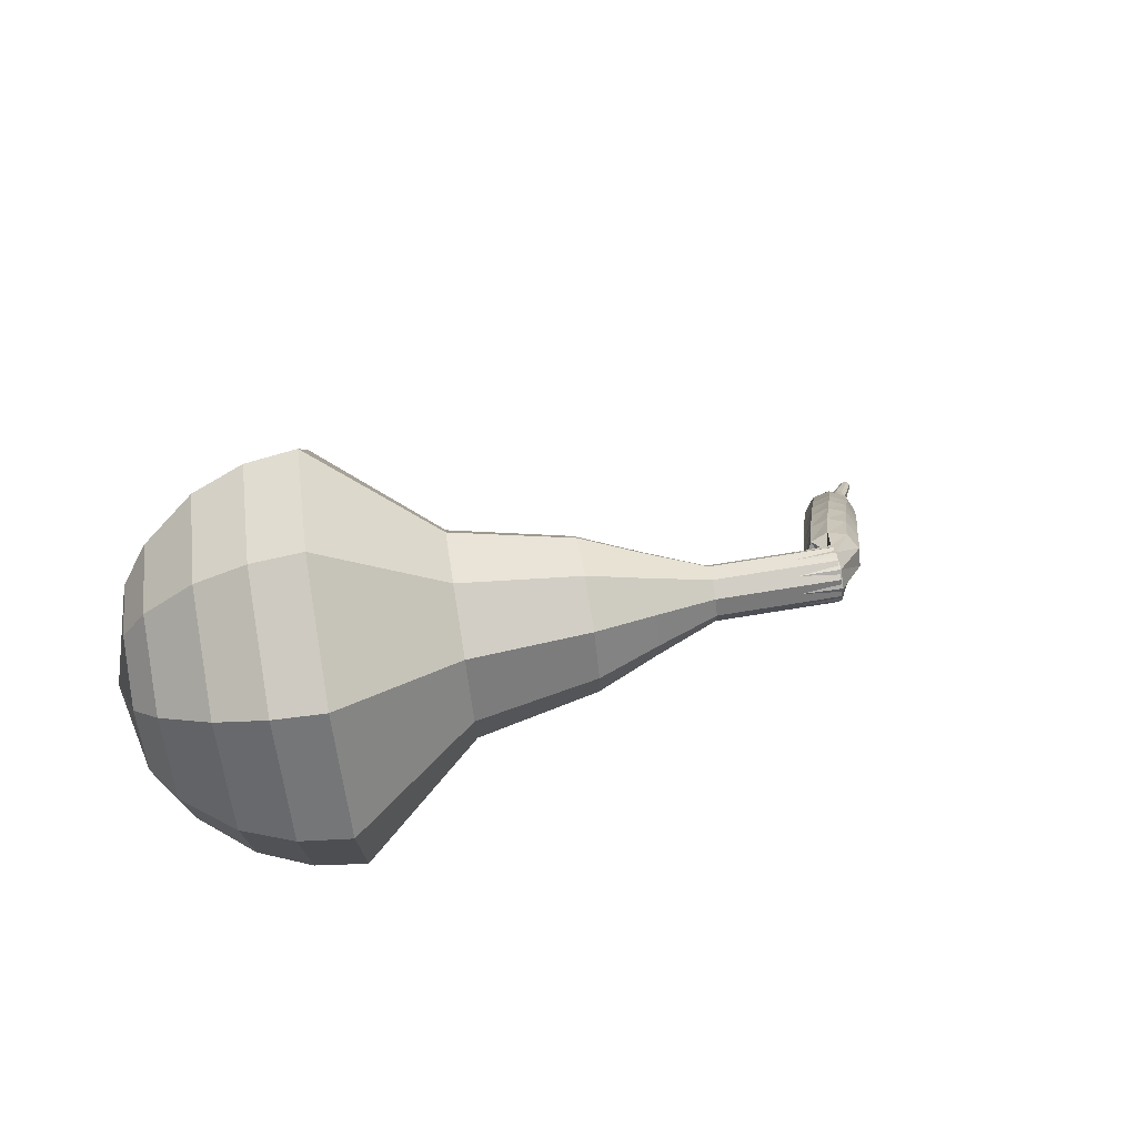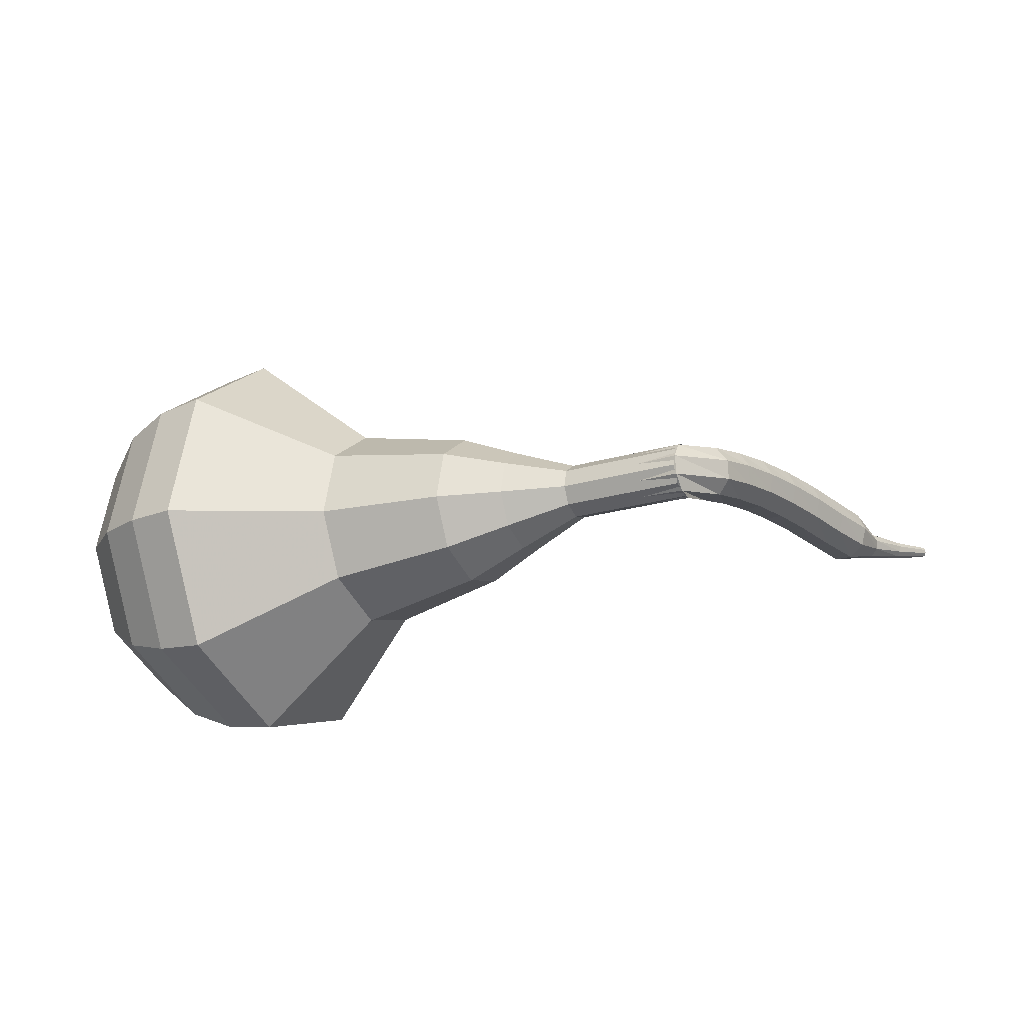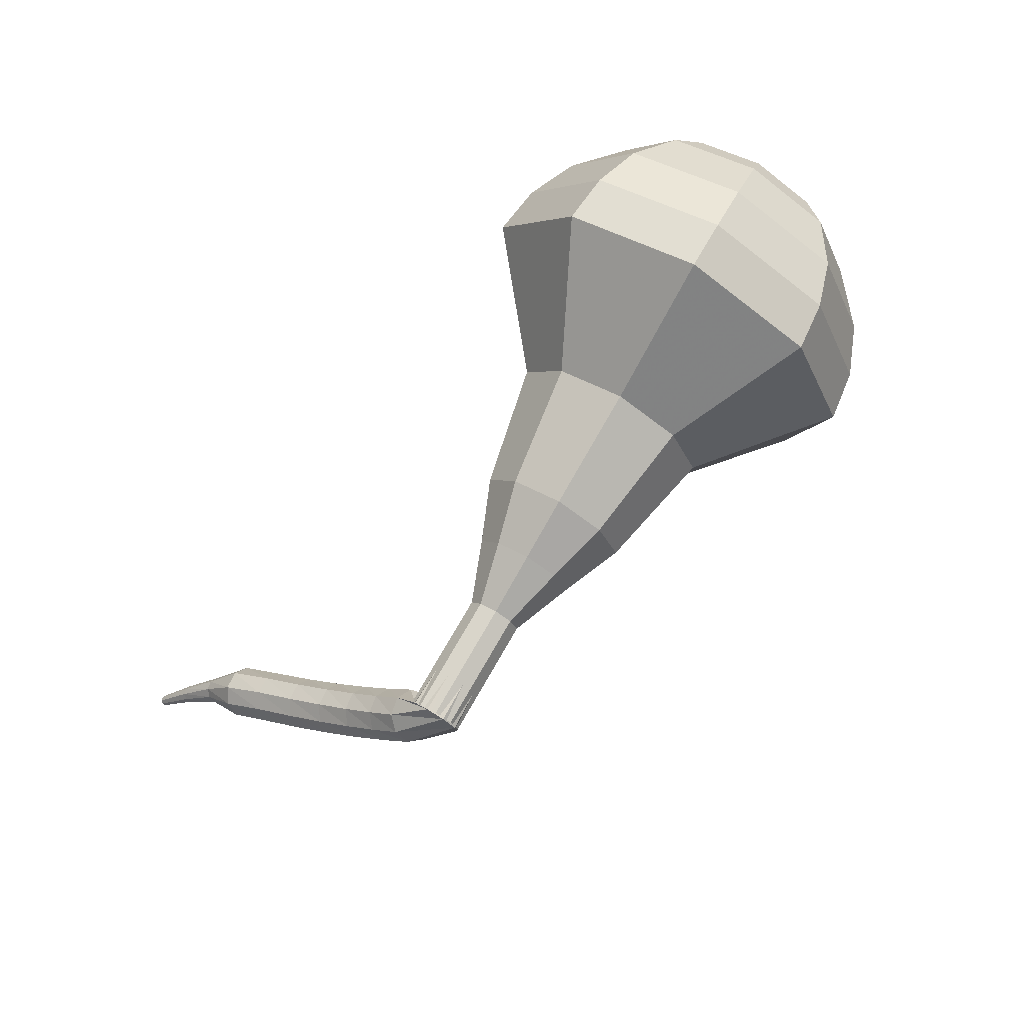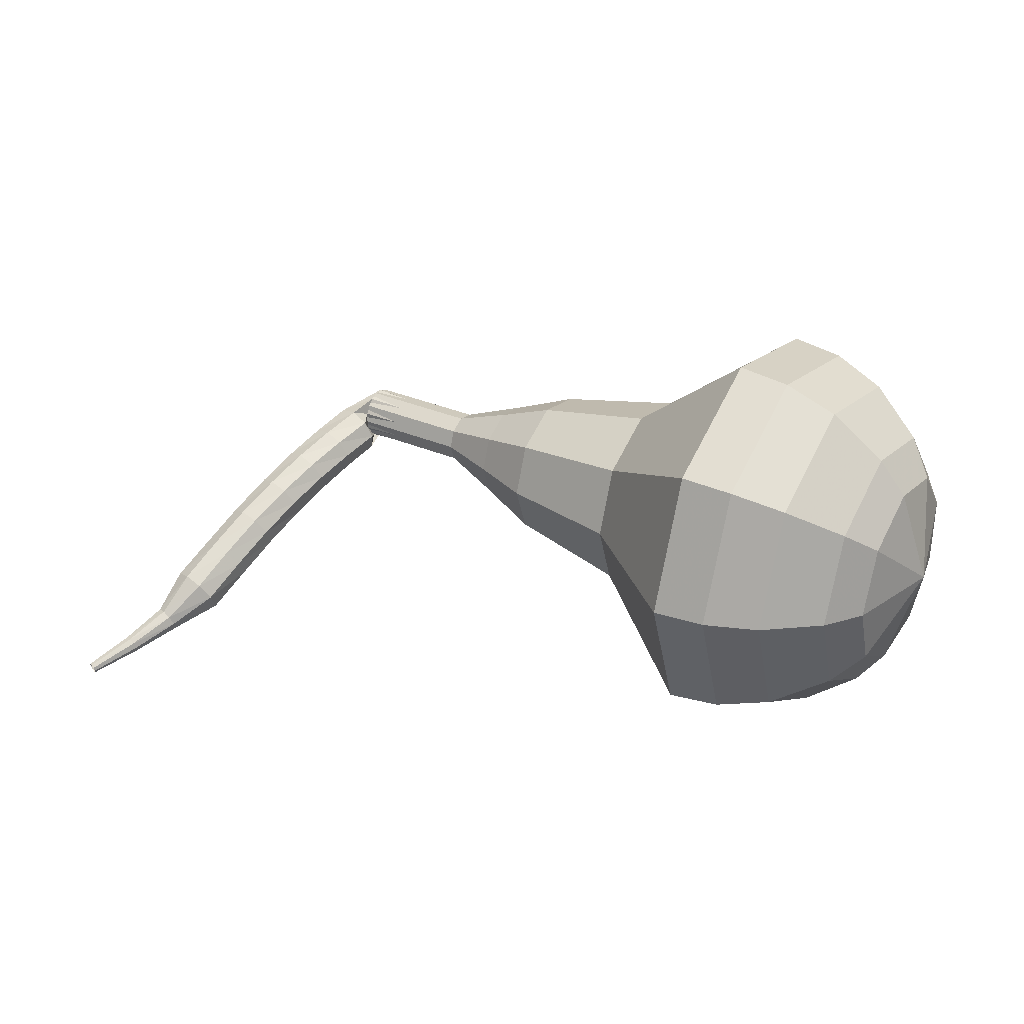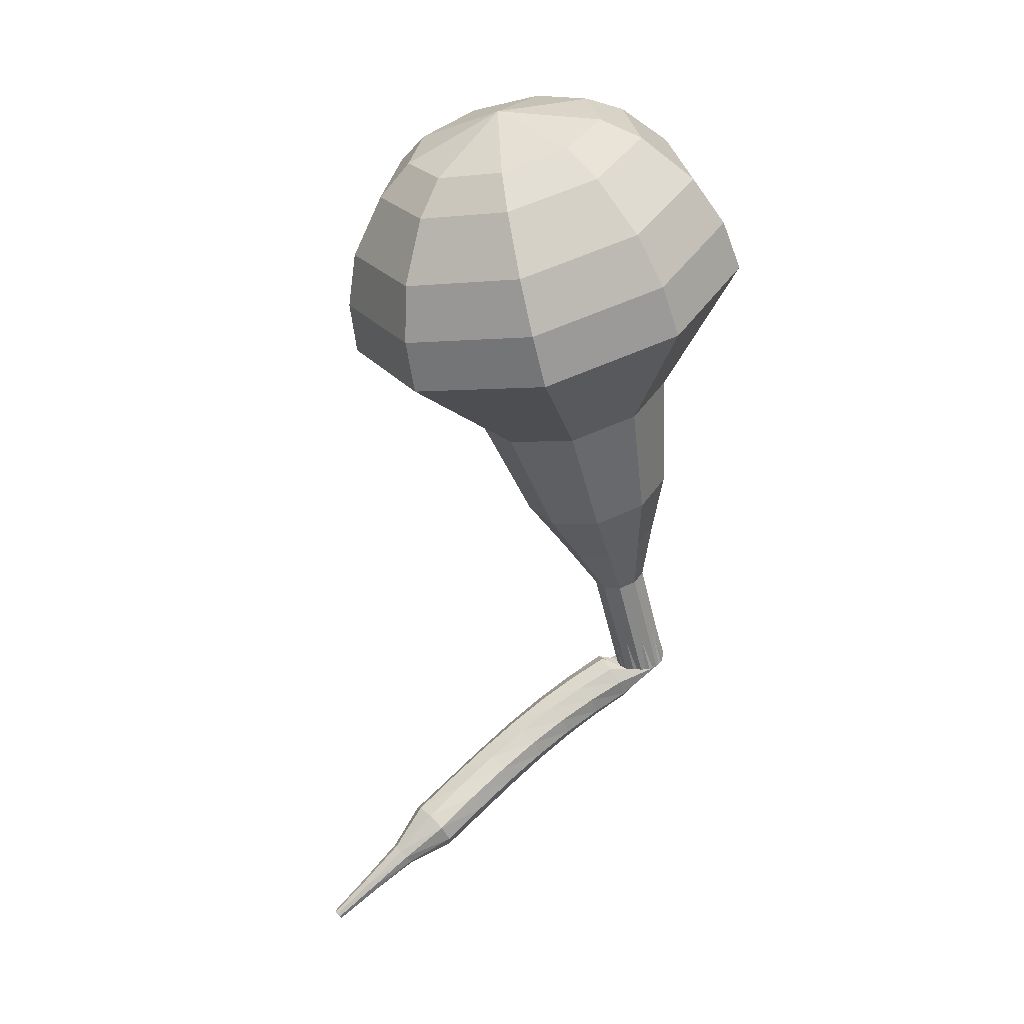
<metadata>
{"format":"obj","ext":"obj","renderer":"f3d","projection":"perspective","resolution":1024,"background":"white","views":[{"elev":40.5,"azim":147.8,"up":"+Y"},{"elev":-78.3,"azim":-168.8,"up":"+Z"},{"elev":-77.7,"azim":51.5,"up":"+Z"},{"elev":21.8,"azim":7.2,"up":"+Y"},{"elev":-63.4,"azim":79.6,"up":"+Y"}]}
</metadata>
<code>
g tube1
v 190.6 159.6 144.3
v 192.1 160.6 141.4
v 193 163.5 139.9
v 193.1 166.8 140.4
v 192.2 169.1 142.8
v 190.8 169.2 145.9
v 189.6 167.2 148.2
v 189 163.9 148.8
v 189.4 160.9 147.2
v 190.6 159.6 144.3
v 191.6 160.8 144.7
v 192.7 161.6 142.6
v 193.4 163.7 141.4
v 193.4 166.1 141.8
v 192.8 167.8 143.6
v 191.8 167.9 145.8
v 190.8 166.4 147.6
v 190.4 164 148
v 190.7 161.8 146.8
v 191.6 160.8 144.7
v 192.8 164.4 145.1
v 192.8 164.4 145.1
v 192.8 164.4 145.1
v 192.8 164.4 145.1
v 192.8 164.4 145.1
v 192.8 164.4 145.1
v 192.8 164.4 145.1
v 192.8 164.4 145.1
v 192.8 164.4 145.1
v 192.8 164.4 145.1
v 170.1 167.5 134.8
v 170.3 167.2 134.2
v 170.4 166.6 133.8
v 170.3 166 133.9
v 170.1 165.5 134.4
v 169.8 165.6 135.1
v 169.7 166 135.6
v 169.7 166.7 135.7
v 169.8 167.3 135.3
v 170.1 167.5 134.8
v 168.7 166.9 135.9
v 168.4 166.4 135.4
v 168.5 165.8 135.2
v 168.9 165.3 135.3
v 169.5 165.1 135.6
v 169.9 165.4 136.1
v 170 165.9 136.4
v 169.7 166.6 136.5
v 169.2 166.9 136.3
v 168.7 166.9 135.9
v 167.8 166.3 137
v 167.5 165.9 136.5
v 167.7 165.2 136.3
v 168.1 164.7 136.4
v 168.7 164.6 136.7
v 169.1 164.9 137.2
v 169.1 165.4 137.6
v 168.8 166 137.7
v 168.3 166.4 137.4
v 167.8 166.3 137
v 166.8 165.6 138.1
v 166.6 165.2 137.6
v 166.8 164.5 137.4
v 167.3 164.1 137.4
v 167.9 164 137.8
v 168.2 164.3 138.3
v 168.3 164.8 138.7
v 167.9 165.4 138.8
v 167.3 165.7 138.5
v 166.8 165.6 138.1
v 165.9 164.8 139.2
v 165.7 164.3 138.7
v 166 163.7 138.4
v 166.5 163.3 138.5
v 167 163.2 138.9
v 167.4 163.5 139.4
v 167.3 164.1 139.8
v 166.9 164.6 139.9
v 166.4 164.9 139.7
v 165.9 164.8 139.2
v 164.9 163.8 140.3
v 164.8 163.3 139.8
v 165.1 162.8 139.5
v 165.6 162.4 139.6
v 166.1 162.3 140
v 166.4 162.6 140.6
v 166.4 163.2 141
v 165.9 163.7 141.1
v 165.3 163.9 140.8
v 164.9 163.8 140.3
v 163.9 162.7 141.4
v 163.8 162.3 140.9
v 164.1 161.7 140.6
v 164.7 161.3 140.7
v 165.2 161.3 141.1
v 165.5 161.6 141.7
v 165.4 162.1 142.1
v 164.9 162.6 142.2
v 164.4 162.9 141.9
v 163.9 162.7 141.4
v 163 161.8 142.5
v 162.9 161.3 142
v 163.2 160.7 141.7
v 163.7 160.3 141.8
v 164.2 160.2 142.2
v 164.5 160.5 142.8
v 164.5 161.1 143.2
v 164 161.6 143.3
v 163.5 161.9 143
v 163 161.8 142.5
v 162.4 160.6 143.6
v 162.3 160.4 143.3
v 162.4 160.1 143.2
v 162.6 159.8 143.2
v 162.9 159.7 143.4
v 163.1 159.9 143.7
v 163.1 160.1 143.9
v 162.9 160.4 144
v 162.6 160.6 143.8
v 162.4 160.6 143.6
v 161.3 159.8 144.7
v 161.2 159.7 144.5
v 161.3 159.4 144.4
v 161.4 159.3 144.5
v 161.6 159.2 144.6
v 161.7 159.2 144.8
v 161.7 159.4 144.9
v 161.6 159.6 144.9
v 161.5 159.8 144.9
v 161.3 159.8 144.7
v 160.1 159.1 145.8
v 160 159 145.7
v 160 158.9 145.7
v 160.1 158.7 145.7
v 160.2 158.7 145.8
v 160.3 158.7 145.9
v 160.3 158.8 145.9
v 160.3 159 146
v 160.2 159 145.9
v 160.1 159.1 145.8
f 1 2 12
f 12 11 1
f 2 3 13
f 13 12 2
f 3 4 14
f 14 13 3
f 4 5 15
f 15 14 4
f 5 6 16
f 16 15 5
f 6 7 17
f 17 16 6
f 7 8 18
f 18 17 7
f 8 9 19
f 19 18 8
f 9 10 20
f 20 19 9
f 11 12 22
f 22 21 11
f 12 13 23
f 23 22 12
f 13 14 24
f 24 23 13
f 14 15 25
f 25 24 14
f 15 16 26
f 26 25 15
f 16 17 27
f 27 26 16
f 17 18 28
f 28 27 17
f 18 19 29
f 29 28 18
f 19 20 30
f 30 29 19
f 21 22 32
f 32 31 21
f 22 23 33
f 33 32 22
f 23 24 34
f 34 33 23
f 24 25 35
f 35 34 24
f 25 26 36
f 36 35 25
f 26 27 37
f 37 36 26
f 27 28 38
f 38 37 27
f 28 29 39
f 39 38 28
f 29 30 40
f 40 39 29
f 31 32 42
f 42 41 31
f 32 33 43
f 43 42 32
f 33 34 44
f 44 43 33
f 34 35 45
f 45 44 34
f 35 36 46
f 46 45 35
f 36 37 47
f 47 46 36
f 37 38 48
f 48 47 37
f 38 39 49
f 49 48 38
f 39 40 50
f 50 49 39
f 41 42 52
f 52 51 41
f 42 43 53
f 53 52 42
f 43 44 54
f 54 53 43
f 44 45 55
f 55 54 44
f 45 46 56
f 56 55 45
f 46 47 57
f 57 56 46
f 47 48 58
f 58 57 47
f 48 49 59
f 59 58 48
f 49 50 60
f 60 59 49
f 51 52 62
f 62 61 51
f 52 53 63
f 63 62 52
f 53 54 64
f 64 63 53
f 54 55 65
f 65 64 54
f 55 56 66
f 66 65 55
f 56 57 67
f 67 66 56
f 57 58 68
f 68 67 57
f 58 59 69
f 69 68 58
f 59 60 70
f 70 69 59
f 61 62 72
f 72 71 61
f 62 63 73
f 73 72 62
f 63 64 74
f 74 73 63
f 64 65 75
f 75 74 64
f 65 66 76
f 76 75 65
f 66 67 77
f 77 76 66
f 67 68 78
f 78 77 67
f 68 69 79
f 79 78 68
f 69 70 80
f 80 79 69
f 71 72 82
f 82 81 71
f 72 73 83
f 83 82 72
f 73 74 84
f 84 83 73
f 74 75 85
f 85 84 74
f 75 76 86
f 86 85 75
f 76 77 87
f 87 86 76
f 77 78 88
f 88 87 77
f 78 79 89
f 89 88 78
f 79 80 90
f 90 89 79
f 81 82 92
f 92 91 81
f 82 83 93
f 93 92 82
f 83 84 94
f 94 93 83
f 84 85 95
f 95 94 84
f 85 86 96
f 96 95 85
f 86 87 97
f 97 96 86
f 87 88 98
f 98 97 87
f 88 89 99
f 99 98 88
f 89 90 100
f 100 99 89
f 91 92 102
f 102 101 91
f 92 93 103
f 103 102 92
f 93 94 104
f 104 103 93
f 94 95 105
f 105 104 94
f 95 96 106
f 106 105 95
f 96 97 107
f 107 106 96
f 97 98 108
f 108 107 97
f 98 99 109
f 109 108 98
f 99 100 110
f 110 109 99
f 101 102 112
f 112 111 101
f 102 103 113
f 113 112 102
f 103 104 114
f 114 113 103
f 104 105 115
f 115 114 104
f 105 106 116
f 116 115 105
f 106 107 117
f 117 116 106
f 107 108 118
f 118 117 107
f 108 109 119
f 119 118 108
f 109 110 120
f 120 119 109
f 111 112 122
f 122 121 111
f 112 113 123
f 123 122 112
f 113 114 124
f 124 123 113
f 114 115 125
f 125 124 114
f 115 116 126
f 126 125 115
f 116 117 127
f 127 126 116
f 117 118 128
f 128 127 117
f 118 119 129
f 129 128 118
f 119 120 130
f 130 129 119
f 121 122 132
f 132 131 121
f 122 123 133
f 133 132 122
f 123 124 134
f 134 133 123
f 124 125 135
f 135 134 124
f 125 126 136
f 136 135 125
f 126 127 137
f 137 136 126
f 127 128 138
f 138 137 127
f 128 129 139
f 139 138 128
f 129 130 140
f 140 139 129
v 169.9 165.5 134.8
v 170.2 165.7 134.2
v 170.4 166.3 133.9
v 170.4 167 134
v 170.2 167.4 134.4
v 170 167.4 135.1
v 169.7 167 135.5
v 169.6 166.4 135.6
v 169.7 165.8 135.3
v 169.9 165.5 134.8
v 171.9 165.3 135.7
v 172.2 165.5 135.1
v 172.4 166.1 134.8
v 172.4 166.8 134.9
v 172.2 167.2 135.3
v 172 167.3 136
v 171.7 166.8 136.4
v 171.6 166.2 136.6
v 171.7 165.6 136.2
v 171.9 165.3 135.7
v 173.9 165.1 136.6
v 174.2 165.3 136
v 174.4 165.9 135.7
v 174.4 166.6 135.8
v 174.2 167 136.3
v 173.9 167.1 136.9
v 173.7 166.6 137.4
v 173.6 166 137.5
v 173.7 165.4 137.1
v 173.9 165.1 136.6
v 175.8 164.1 137.5
v 176.4 164.5 136.4
v 176.7 165.5 135.8
v 176.8 166.8 136
v 176.4 167.7 136.9
v 175.9 167.7 138.1
v 175.4 166.9 138.9
v 175.2 165.7 139.2
v 175.4 164.5 138.6
v 175.8 164.1 137.5
v 177.7 162.9 138.4
v 178.5 163.5 136.7
v 179.1 165.2 135.9
v 179.1 167.1 136.2
v 178.6 168.3 137.5
v 177.9 168.4 139.3
v 177.1 167.2 140.6
v 176.8 165.4 140.9
v 177.1 163.7 140
v 177.7 162.9 138.4
v 181.7 161.6 140.2
v 182.7 162.4 138
v 183.5 164.6 136.8
v 183.5 167.1 137.2
v 182.9 168.8 139
v 181.8 168.9 141.4
v 180.8 167.4 143.1
v 180.4 164.9 143.6
v 180.7 162.6 142.4
v 181.7 161.6 140.2
v 185.3 157.5 142
v 187.4 159.1 137.6
v 188.9 163.4 135.3
v 189 168.5 136.1
v 187.7 171.9 139.7
v 185.6 172.1 144.3
v 183.7 169 147.9
v 182.9 164 148.7
v 183.5 159.5 146.4
v 185.3 157.5 142
v 187 157.6 142.8
v 189.1 159.1 138.5
v 190.5 163.3 136.3
v 190.6 168.2 137
v 189.4 171.5 140.5
v 187.3 171.7 145
v 185.5 168.7 148.5
v 184.7 163.9 149.3
v 185.3 159.5 147
v 187 157.6 142.8
v 188.8 158.2 143.5
v 190.7 159.6 139.7
v 191.9 163.3 137.7
v 192 167.7 138.4
v 190.9 170.7 141.5
v 189.1 170.8 145.6
v 187.4 168.1 148.7
v 186.7 163.8 149.4
v 187.2 159.9 147.3
v 188.8 158.2 143.5
v 190.6 159.6 144.3
v 192.1 160.6 141.4
v 193 163.5 139.9
v 193.1 166.8 140.4
v 192.2 169.1 142.8
v 190.8 169.2 145.9
v 189.6 167.2 148.2
v 189 163.9 148.8
v 189.4 160.9 147.2
v 190.6 159.6 144.3
v 191.6 160.8 144.7
v 192.7 161.6 142.6
v 193.4 163.7 141.4
v 193.4 166.1 141.8
v 192.8 167.8 143.6
v 191.8 167.9 145.8
v 190.8 166.4 147.6
v 190.4 164 148
v 190.7 161.8 146.8
v 191.6 160.8 144.7
v 192.8 164.4 145.1
v 192.8 164.4 145.1
v 192.8 164.4 145.1
v 192.8 164.4 145.1
v 192.8 164.4 145.1
v 192.8 164.4 145.1
v 192.8 164.4 145.1
v 192.8 164.4 145.1
v 192.8 164.4 145.1
v 192.8 164.4 145.1
f 141 142 152
f 152 151 141
f 142 143 153
f 153 152 142
f 143 144 154
f 154 153 143
f 144 145 155
f 155 154 144
f 145 146 156
f 156 155 145
f 146 147 157
f 157 156 146
f 147 148 158
f 158 157 147
f 148 149 159
f 159 158 148
f 149 150 160
f 160 159 149
f 151 152 162
f 162 161 151
f 152 153 163
f 163 162 152
f 153 154 164
f 164 163 153
f 154 155 165
f 165 164 154
f 155 156 166
f 166 165 155
f 156 157 167
f 167 166 156
f 157 158 168
f 168 167 157
f 158 159 169
f 169 168 158
f 159 160 170
f 170 169 159
f 161 162 172
f 172 171 161
f 162 163 173
f 173 172 162
f 163 164 174
f 174 173 163
f 164 165 175
f 175 174 164
f 165 166 176
f 176 175 165
f 166 167 177
f 177 176 166
f 167 168 178
f 178 177 167
f 168 169 179
f 179 178 168
f 169 170 180
f 180 179 169
f 171 172 182
f 182 181 171
f 172 173 183
f 183 182 172
f 173 174 184
f 184 183 173
f 174 175 185
f 185 184 174
f 175 176 186
f 186 185 175
f 176 177 187
f 187 186 176
f 177 178 188
f 188 187 177
f 178 179 189
f 189 188 178
f 179 180 190
f 190 189 179
f 181 182 192
f 192 191 181
f 182 183 193
f 193 192 182
f 183 184 194
f 194 193 183
f 184 185 195
f 195 194 184
f 185 186 196
f 196 195 185
f 186 187 197
f 197 196 186
f 187 188 198
f 198 197 187
f 188 189 199
f 199 198 188
f 189 190 200
f 200 199 189
f 191 192 202
f 202 201 191
f 192 193 203
f 203 202 192
f 193 194 204
f 204 203 193
f 194 195 205
f 205 204 194
f 195 196 206
f 206 205 195
f 196 197 207
f 207 206 196
f 197 198 208
f 208 207 197
f 198 199 209
f 209 208 198
f 199 200 210
f 210 209 199
f 201 202 212
f 212 211 201
f 202 203 213
f 213 212 202
f 203 204 214
f 214 213 203
f 204 205 215
f 215 214 204
f 205 206 216
f 216 215 205
f 206 207 217
f 217 216 206
f 207 208 218
f 218 217 207
f 208 209 219
f 219 218 208
f 209 210 220
f 220 219 209
f 211 212 222
f 222 221 211
f 212 213 223
f 223 222 212
f 213 214 224
f 224 223 213
f 214 215 225
f 225 224 214
f 215 216 226
f 226 225 215
f 216 217 227
f 227 226 216
f 217 218 228
f 228 227 217
f 218 219 229
f 229 228 218
f 219 220 230
f 230 229 219
f 221 222 232
f 232 231 221
f 222 223 233
f 233 232 222
f 223 224 234
f 234 233 223
f 224 225 235
f 235 234 224
f 225 226 236
f 236 235 225
f 226 227 237
f 237 236 226
f 227 228 238
f 238 237 227
f 228 229 239
f 239 238 228
f 229 230 240
f 240 239 229
f 231 232 242
f 242 241 231
f 232 233 243
f 243 242 232
f 233 234 244
f 244 243 233
f 234 235 245
f 245 244 234
f 235 236 246
f 246 245 235
f 236 237 247
f 247 246 236
f 237 238 248
f 248 247 237
f 238 239 249
f 249 248 238
f 239 240 250
f 250 249 239
f 241 242 252
f 252 251 241
f 242 243 253
f 253 252 242
f 243 244 254
f 254 253 243
f 244 245 255
f 255 254 244
f 245 246 256
f 256 255 245
f 246 247 257
f 257 256 246
f 247 248 258
f 258 257 247
f 248 249 259
f 259 258 248
f 249 250 260
f 260 259 249
g

</code>
